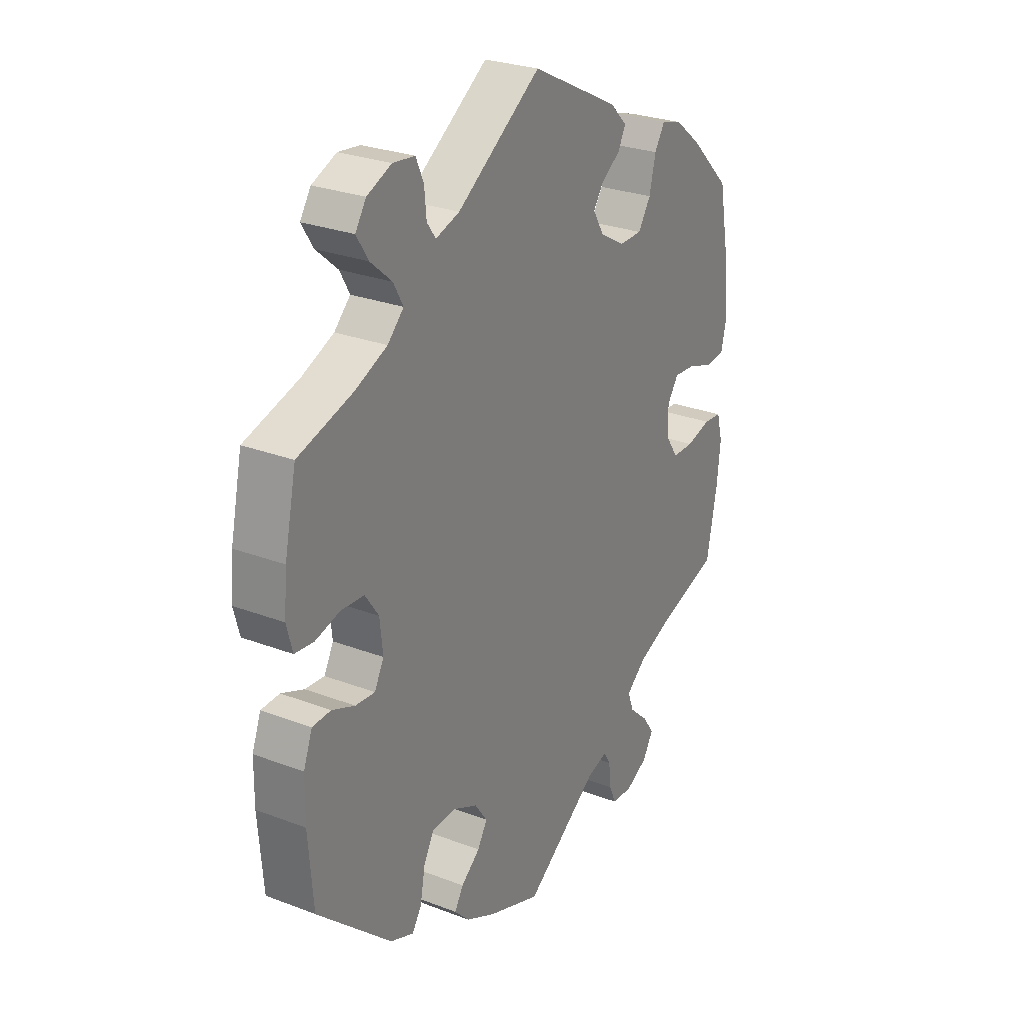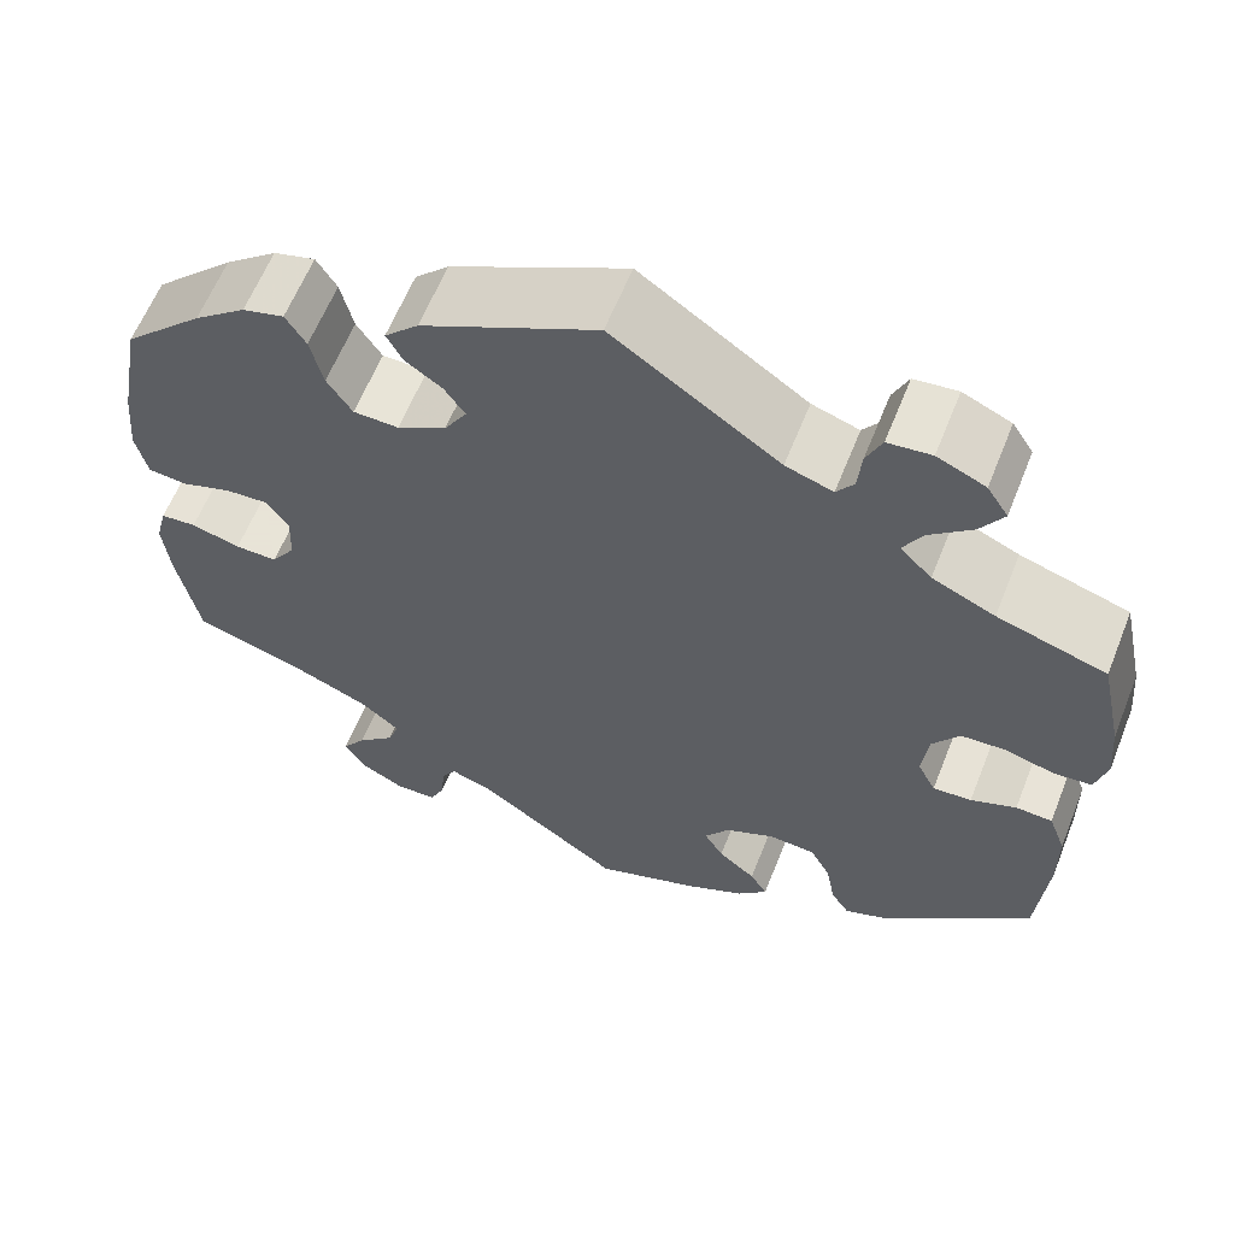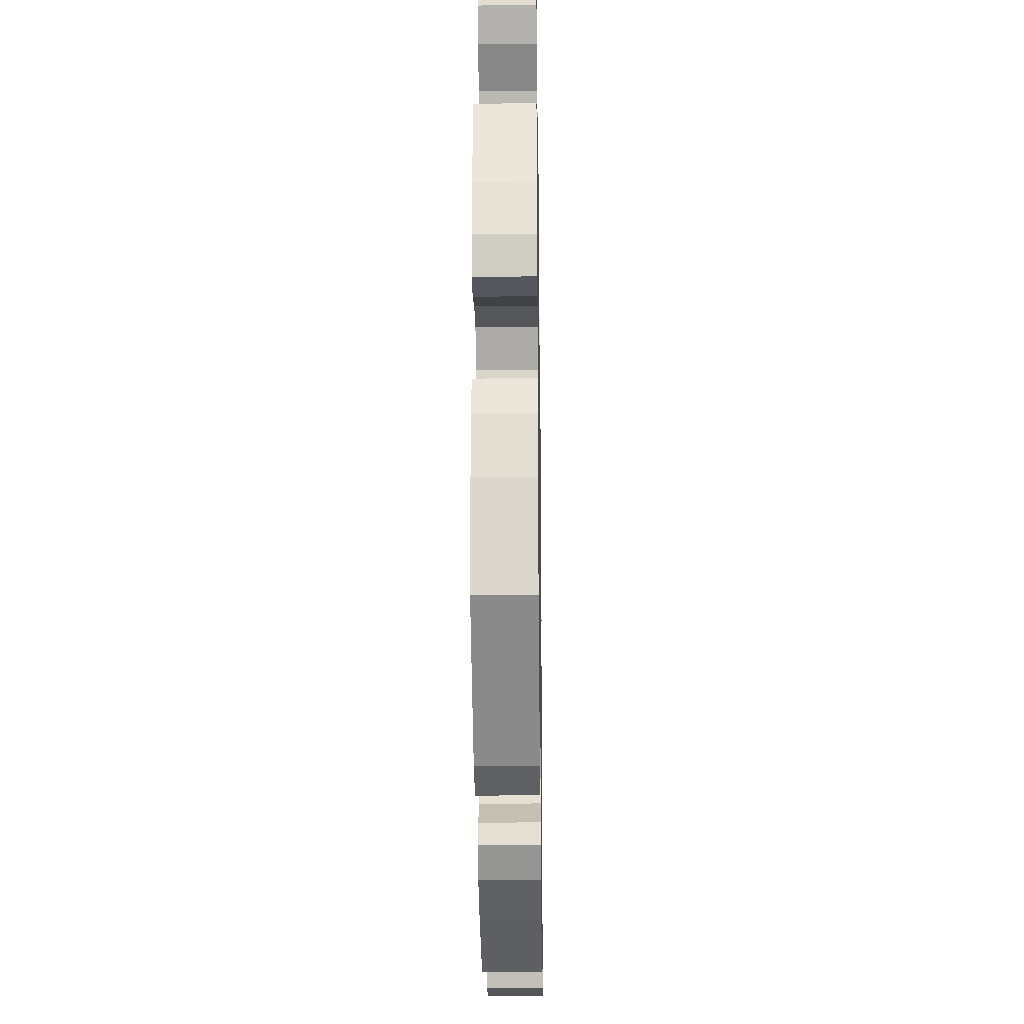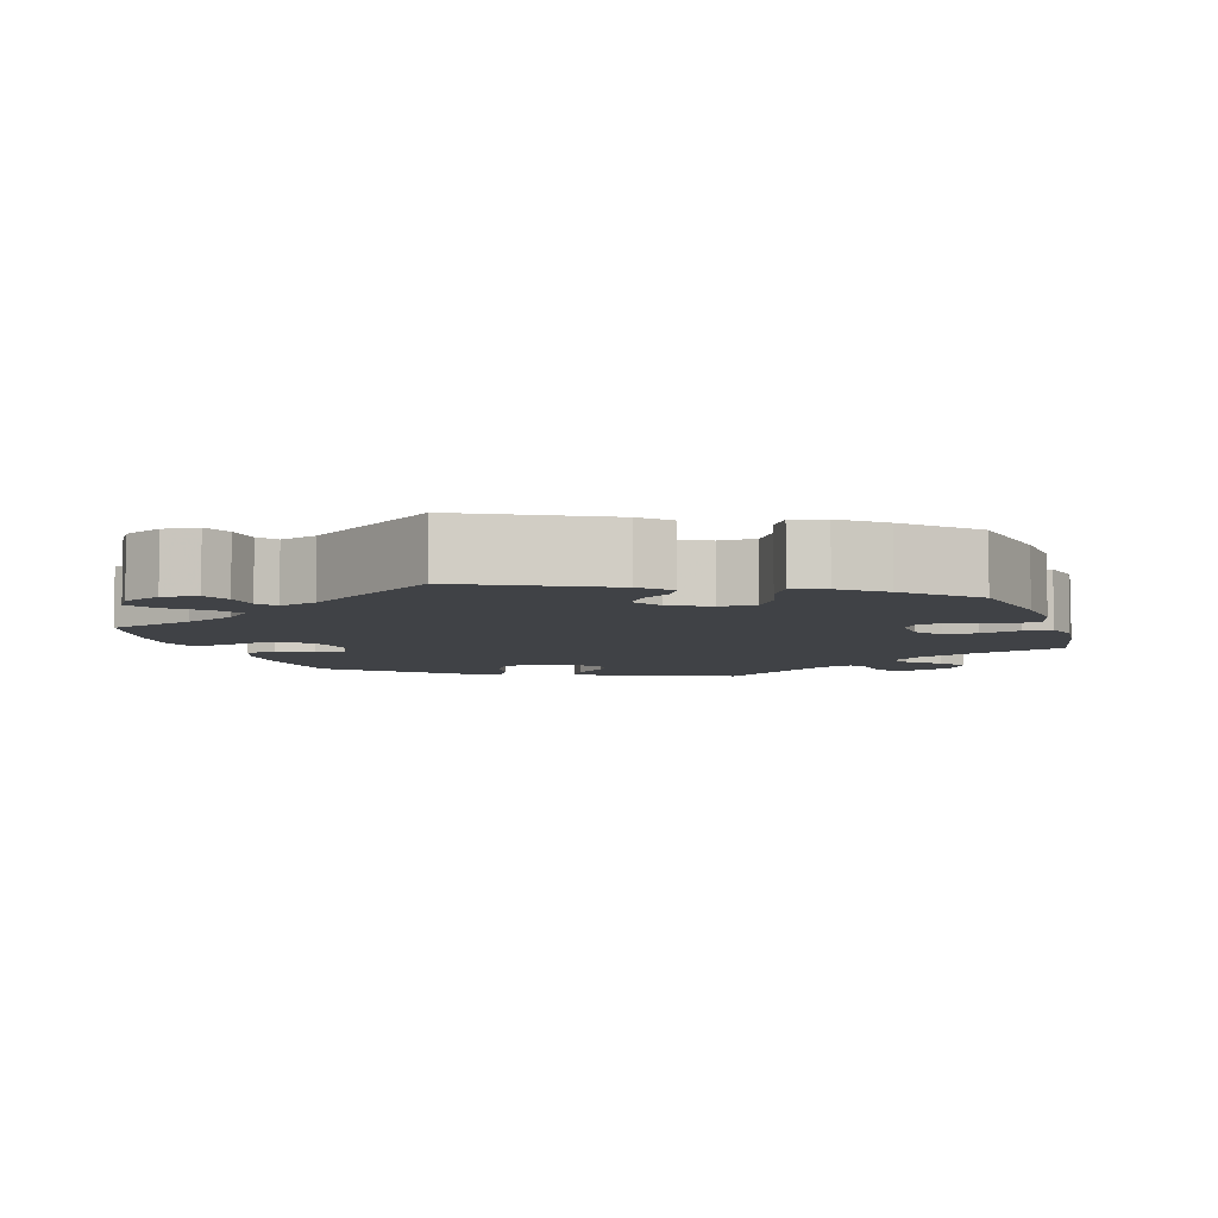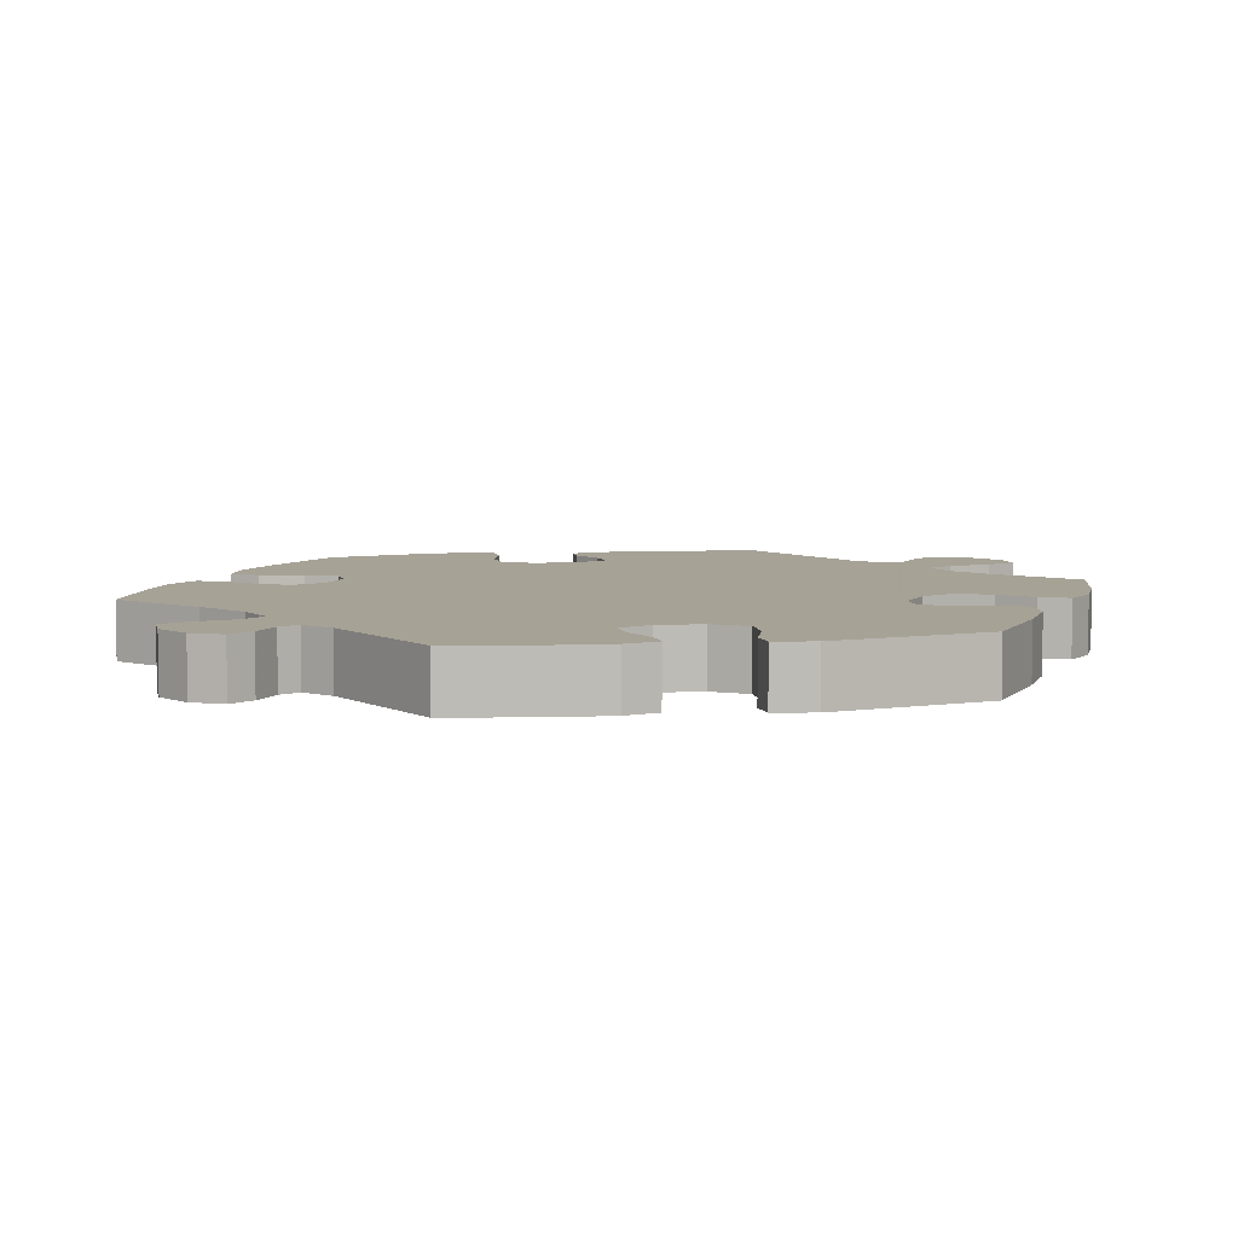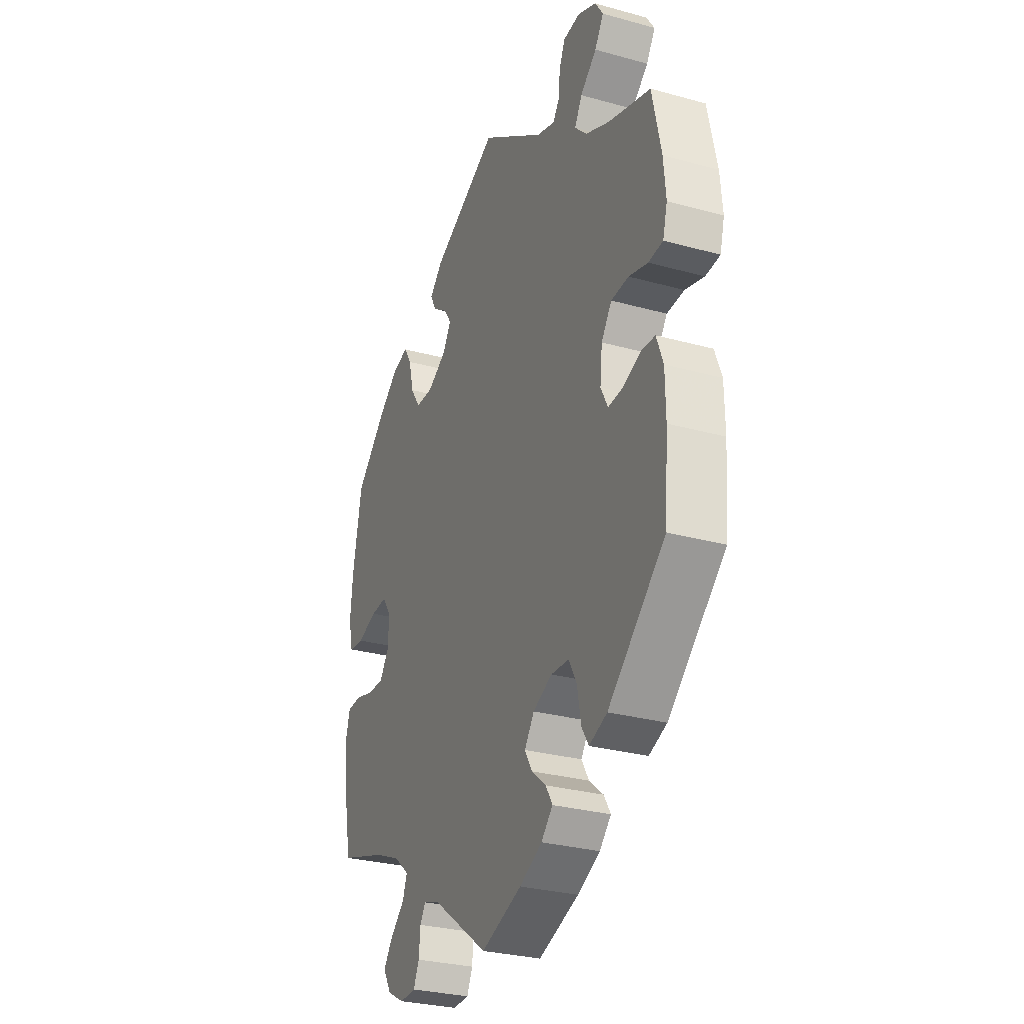
<metadata>
{"format":"obj","ext":"obj","renderer":"f3d","projection":"perspective","resolution":1024,"background":"white","views":[{"elev":27.0,"azim":-59.3,"up":"+Z"},{"elev":61.4,"azim":-158.3,"up":"+Z"},{"elev":-21.6,"azim":-89.1,"up":"+Z"},{"elev":-6.2,"azim":17.6,"up":"+Y"},{"elev":6.3,"azim":-161.8,"up":"+Y"},{"elev":-29.1,"azim":-112.4,"up":"+Z"}]}
</metadata>
<code>
v -0.108 0.07 -0.538
v -0.169 0.07 -0.508
v -0.2 0.07 -0.476
v -0.182 0.07 -0.446
v -0.143 0.07 -0.414
v -0.123 0.07 -0.38
v -0.149 0.07 -0.343
v -0.2 0.07 -0.319
v -0.249 0.07 -0.322
v -0.27 0.07 -0.362
v -0.28 0.07 -0.416
v -0.299 0.07 -0.446
v -0.347 0.07 -0.427
v -0.5 0.07 -0.289
v -0.51 0.07 -0.164
v -0.509 0.07 -0.09
v -0.491 0.07 -0.042
v -0.453 0.07 -0.04
v -0.406 0.07 -0.059
v -0.366 0.07 -0.062
v -0.347 0.07 -0.025
v -0.353 0.07 0.032
v -0.381 0.07 0.072
v -0.428 0.07 0.075
v -0.479 0.07 0.061
v -0.518 0.07 0.065
v -0.53 0.07 0.11
v -0.524 0.07 0.177
v -0.5 0.07 0.289
v -0.387 0.07 0.324
v -0.322 0.07 0.353
v -0.289 0.07 0.386
v -0.309 0.07 0.422
v -0.353 0.07 0.46
v -0.377 0.07 0.498
v -0.355 0.07 0.532
v -0.305 0.07 0.554
v -0.26 0.07 0.549
v -0.244 0.07 0.513
v -0.24 0.07 0.468
v -0.222 0.07 0.443
v -0.173 0.07 0.459
v -0.001 0.07 0.578
v 0.18 0.07 0.487
v 0.215 0.07 0.452
v 0.199 0.07 0.421
v 0.16 0.07 0.394
v 0.139 0.07 0.363
v 0.162 0.07 0.325
v 0.213 0.07 0.296
v 0.26 0.07 0.297
v 0.286 0.07 0.337
v 0.299 0.07 0.392
v 0.32 0.07 0.426
v 0.363 0.07 0.414
v 0.417 0.07 0.371
v 0.5 0.07 0.29
v 0.524 0.07 0.161
v 0.531 0.07 0.086
v 0.519 0.07 0.034
v 0.479 0.07 0.03
v 0.426 0.07 0.048
v 0.382 0.07 0.051
v 0.359 0.07 0.017
v 0.361 0.07 -0.035
v 0.386 0.07 -0.072
v 0.43 0.07 -0.072
v 0.481 0.07 -0.058
v 0.518 0.07 -0.061
v 0.53 0.07 -0.107
v 0.523 0.07 -0.175
v 0.501 0.07 -0.289
v 0.376 0.07 -0.329
v 0.305 0.07 -0.359
v 0.264 0.07 -0.393
v 0.276 0.07 -0.426
v 0.315 0.07 -0.462
v 0.339 0.07 -0.496
v 0.317 0.07 -0.533
v 0.272 0.07 -0.557
v 0.229 0.07 -0.555
v 0.214 0.07 -0.522
v 0.21 0.07 -0.479
v 0.195 0.07 -0.455
v 0.152 0.07 -0.469
v 0.001 0.07 -0.578
v -0.108 0 -0.538
v -0.169 0 -0.508
v -0.2 0 -0.476
v -0.182 0 -0.446
v -0.143 0 -0.414
v -0.123 0 -0.38
v -0.149 0 -0.343
v -0.2 0 -0.319
v -0.249 0 -0.322
v -0.27 0 -0.362
v -0.28 0 -0.416
v -0.299 0 -0.446
v -0.347 0 -0.427
v -0.5 0 -0.289
v -0.51 0 -0.164
v -0.509 0 -0.09
v -0.491 0 -0.042
v -0.453 0 -0.04
v -0.406 0 -0.059
v -0.366 0 -0.062
v -0.347 0 -0.025
v -0.353 0 0.032
v -0.381 0 0.072
v -0.428 0 0.075
v -0.479 0 0.061
v -0.518 0 0.065
v -0.53 0 0.11
v -0.524 0 0.177
v -0.5 0 0.289
v -0.387 0 0.324
v -0.322 0 0.353
v -0.289 0 0.386
v -0.309 0 0.422
v -0.353 0 0.46
v -0.377 0 0.498
v -0.355 0 0.532
v -0.305 0 0.554
v -0.26 0 0.549
v -0.244 0 0.513
v -0.24 0 0.468
v -0.222 0 0.443
v -0.173 0 0.459
v -0.001 0 0.578
v 0.18 0 0.487
v 0.215 0 0.452
v 0.199 0 0.421
v 0.16 0 0.394
v 0.139 0 0.363
v 0.162 0 0.325
v 0.213 0 0.296
v 0.26 0 0.297
v 0.286 0 0.337
v 0.299 0 0.392
v 0.32 0 0.426
v 0.363 0 0.414
v 0.417 0 0.371
v 0.5 0 0.29
v 0.524 0 0.161
v 0.531 0 0.086
v 0.519 0 0.034
v 0.479 0 0.03
v 0.426 0 0.048
v 0.382 0 0.051
v 0.359 0 0.017
v 0.361 0 -0.035
v 0.386 0 -0.072
v 0.43 0 -0.072
v 0.481 0 -0.058
v 0.518 0 -0.061
v 0.53 0 -0.107
v 0.523 0 -0.175
v 0.501 0 -0.289
v 0.376 0 -0.329
v 0.305 0 -0.359
v 0.264 0 -0.393
v 0.276 0 -0.426
v 0.315 0 -0.462
v 0.339 0 -0.496
v 0.317 0 -0.533
v 0.272 0 -0.557
v 0.229 0 -0.555
v 0.214 0 -0.522
v 0.21 0 -0.479
v 0.195 0 -0.455
v 0.152 0 -0.469
v 0.001 0 -0.578
f 85 86 1 2
f 84 85 2 3
f 80 81 82 83
f 80 83 84
f 79 80 84
f 76 77 78 79
f 76 79 84
f 75 76 84 3
f 70 71 72 73
f 70 73 74
f 67 68 69 70
f 66 67 70 74
f 65 66 74 75
f 59 60 61 62
f 59 62 63
f 58 59 63
f 57 58 63
f 56 57 63 64
f 52 53 54 55
f 51 52 55 56
f 44 45 46 47
f 42 43 44 47
f 41 42 47 48
f 37 38 39 40
f 37 40 41
f 36 37 41
f 33 34 35 36
f 32 33 36 41
f 31 32 41 48
f 27 28 29 30
f 24 25 26 27
f 23 24 27 30
f 22 23 30 31
f 16 17 18 19
f 16 19 20
f 15 16 20
f 14 15 20
f 13 14 20
f 10 11 12 13
f 9 10 13 20
f 8 9 20 21
f 75 3 4 5
f 64 65 75 5
f 51 56 64
f 50 51 64
f 49 50 64
f 22 31 48 49
f 7 8 21 22
f 6 7 22 49
f 64 5 6
f 6 49 64
f 88 87 172 171
f 89 88 171 170
f 169 168 167 166
f 170 169 166
f 170 166 165
f 165 164 163 162
f 170 165 162
f 89 170 162 161
f 159 158 157 156
f 160 159 156
f 156 155 154 153
f 160 156 153 152
f 161 160 152 151
f 148 147 146 145
f 149 148 145
f 149 145 144
f 149 144 143
f 150 149 143 142
f 141 140 139 138
f 142 141 138 137
f 133 132 131 130
f 133 130 129 128
f 134 133 128 127
f 126 125 124 123
f 127 126 123
f 127 123 122
f 122 121 120 119
f 127 122 119 118
f 134 127 118 117
f 116 115 114 113
f 113 112 111 110
f 116 113 110 109
f 117 116 109 108
f 105 104 103 102
f 106 105 102
f 106 102 101
f 106 101 100
f 106 100 99
f 99 98 97 96
f 106 99 96 95
f 107 106 95 94
f 91 90 89 161
f 91 161 151 150
f 150 142 137
f 150 137 136
f 150 136 135
f 135 134 117 108
f 108 107 94 93
f 135 108 93 92
f 92 91 150
f 150 135 92
f 1 87 88 2
f 2 88 89 3
f 3 89 90 4
f 4 90 91 5
f 5 91 92 6
f 6 92 93 7
f 7 93 94 8
f 8 94 95 9
f 9 95 96 10
f 10 96 97 11
f 11 97 98 12
f 12 98 99 13
f 13 99 100 14
f 14 100 101 15
f 15 101 102 16
f 16 102 103 17
f 17 103 104 18
f 18 104 105 19
f 19 105 106 20
f 20 106 107 21
f 21 107 108 22
f 22 108 109 23
f 23 109 110 24
f 24 110 111 25
f 25 111 112 26
f 26 112 113 27
f 27 113 114 28
f 28 114 115 29
f 29 115 116 30
f 30 116 117 31
f 31 117 118 32
f 32 118 119 33
f 33 119 120 34
f 34 120 121 35
f 35 121 122 36
f 36 122 123 37
f 37 123 124 38
f 38 124 125 39
f 39 125 126 40
f 40 126 127 41
f 41 127 128 42
f 42 128 129 43
f 43 129 130 44
f 44 130 131 45
f 45 131 132 46
f 46 132 133 47
f 47 133 134 48
f 48 134 135 49
f 49 135 136 50
f 50 136 137 51
f 51 137 138 52
f 52 138 139 53
f 53 139 140 54
f 54 140 141 55
f 55 141 142 56
f 56 142 143 57
f 57 143 144 58
f 58 144 145 59
f 59 145 146 60
f 60 146 147 61
f 61 147 148 62
f 62 148 149 63
f 63 149 150 64
f 64 150 151 65
f 65 151 152 66
f 66 152 153 67
f 67 153 154 68
f 68 154 155 69
f 69 155 156 70
f 70 156 157 71
f 71 157 158 72
f 72 158 159 73
f 73 159 160 74
f 74 160 161 75
f 75 161 162 76
f 76 162 163 77
f 77 163 164 78
f 78 164 165 79
f 79 165 166 80
f 80 166 167 81
f 81 167 168 82
f 82 168 169 83
f 83 169 170 84
f 84 170 171 85
f 85 171 172 86
f 86 172 87 1

</code>
